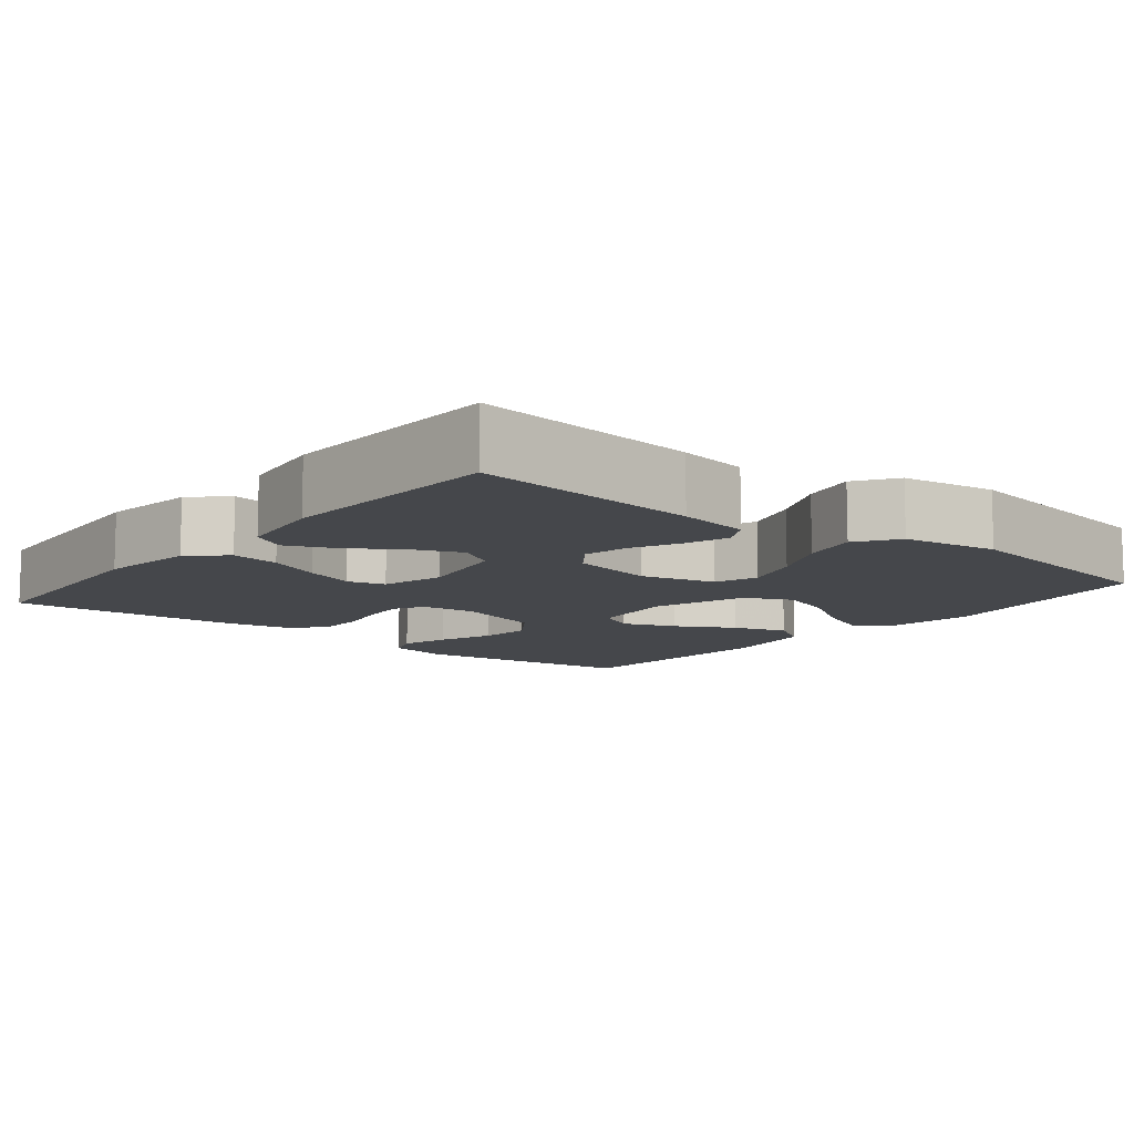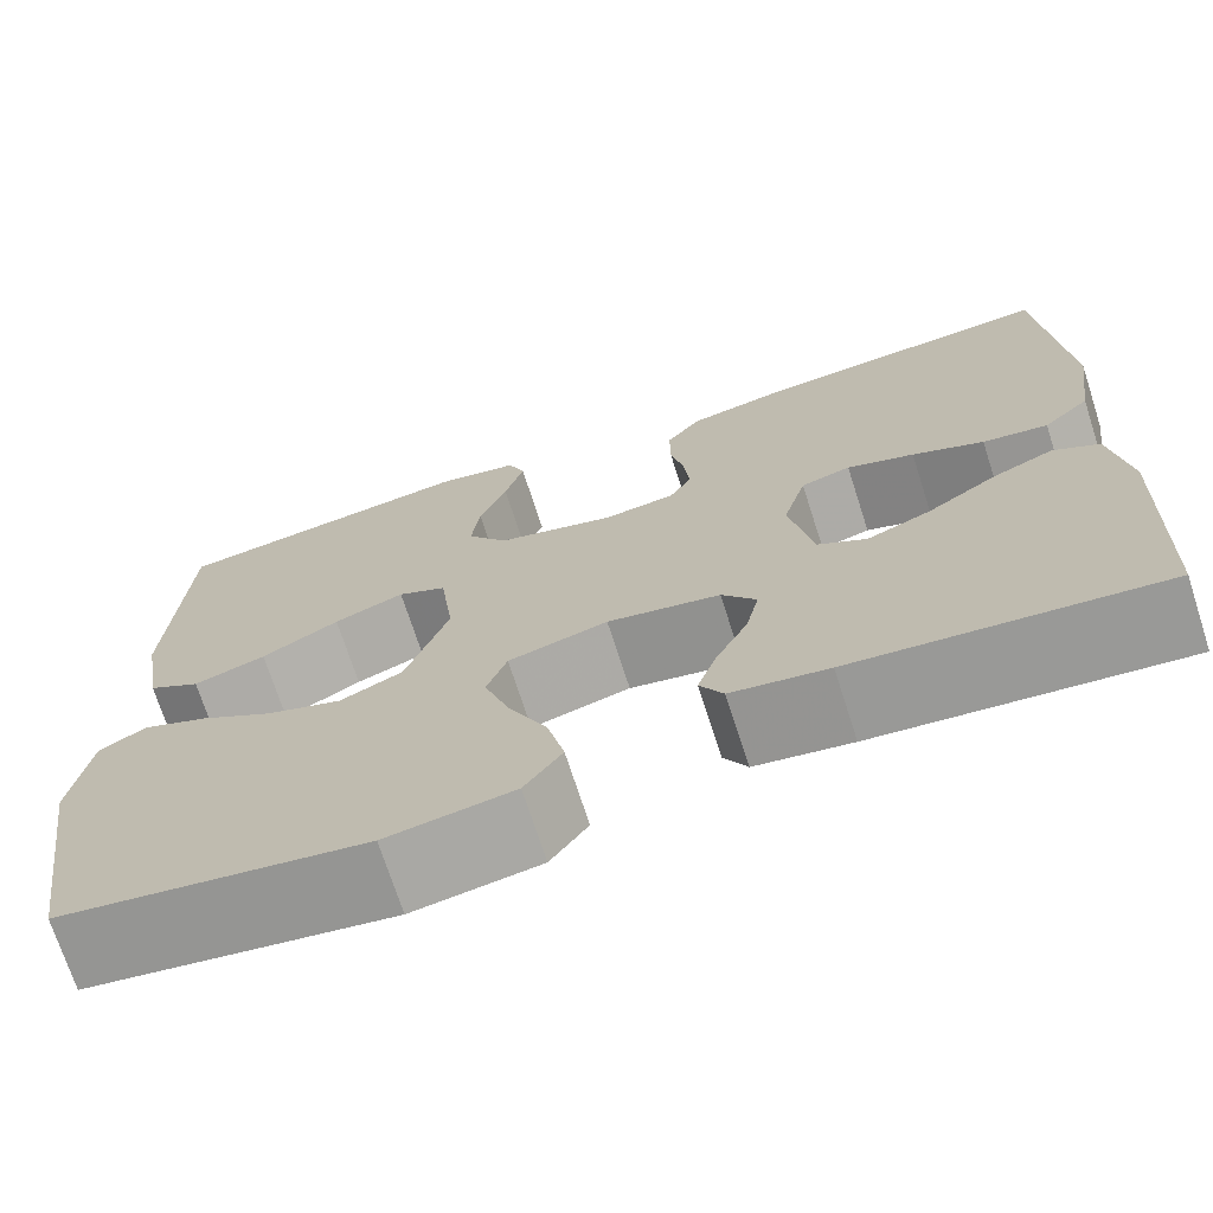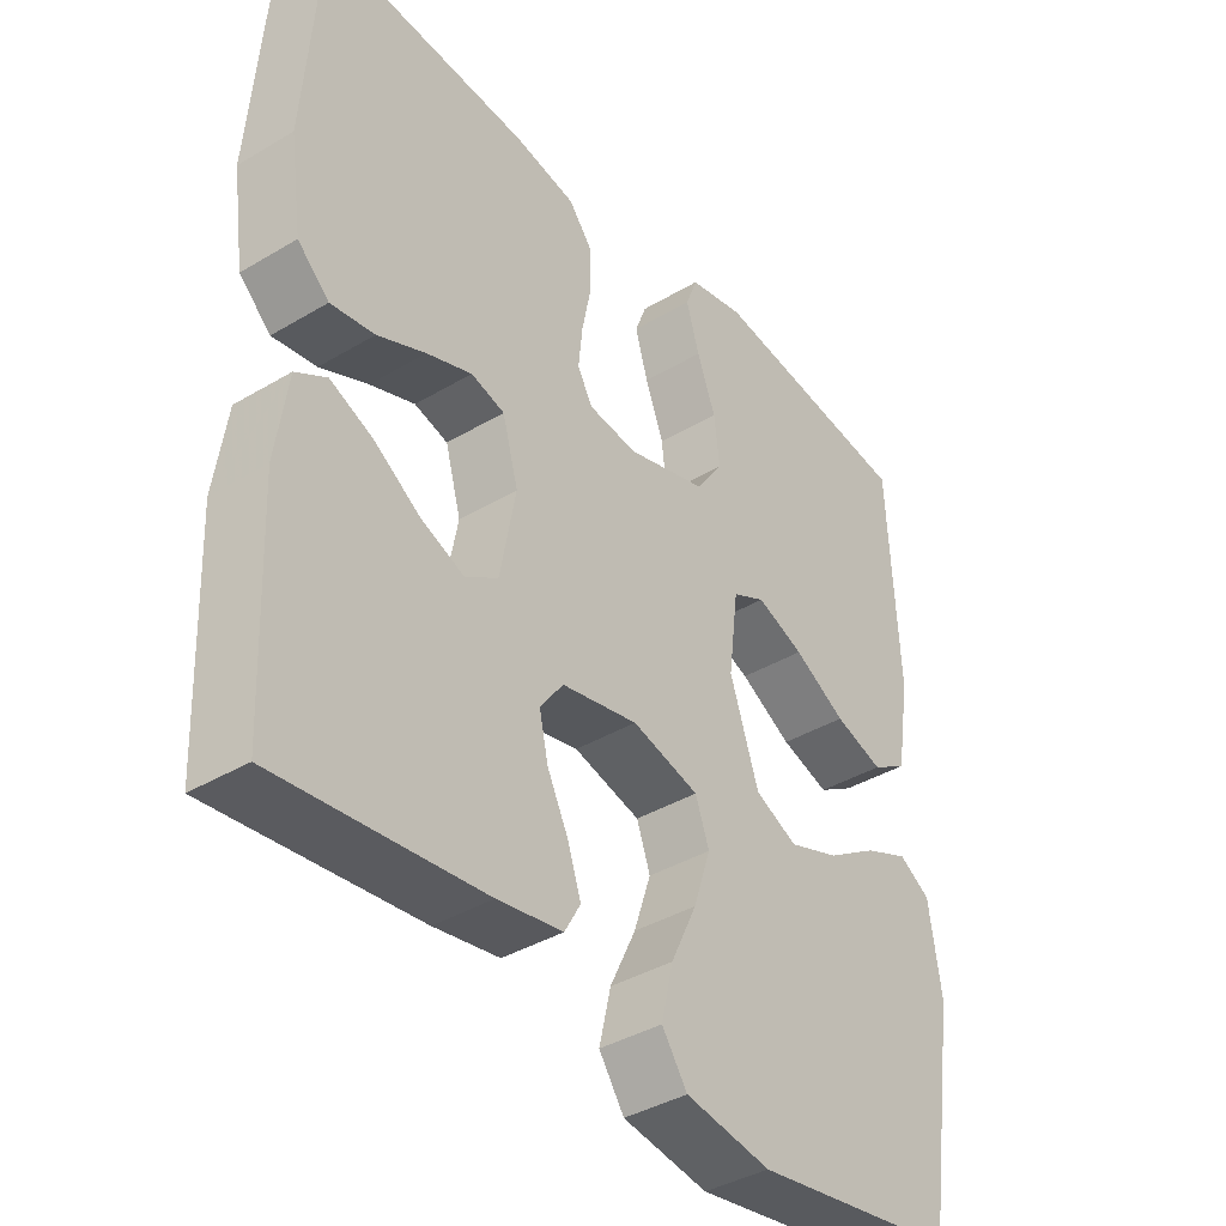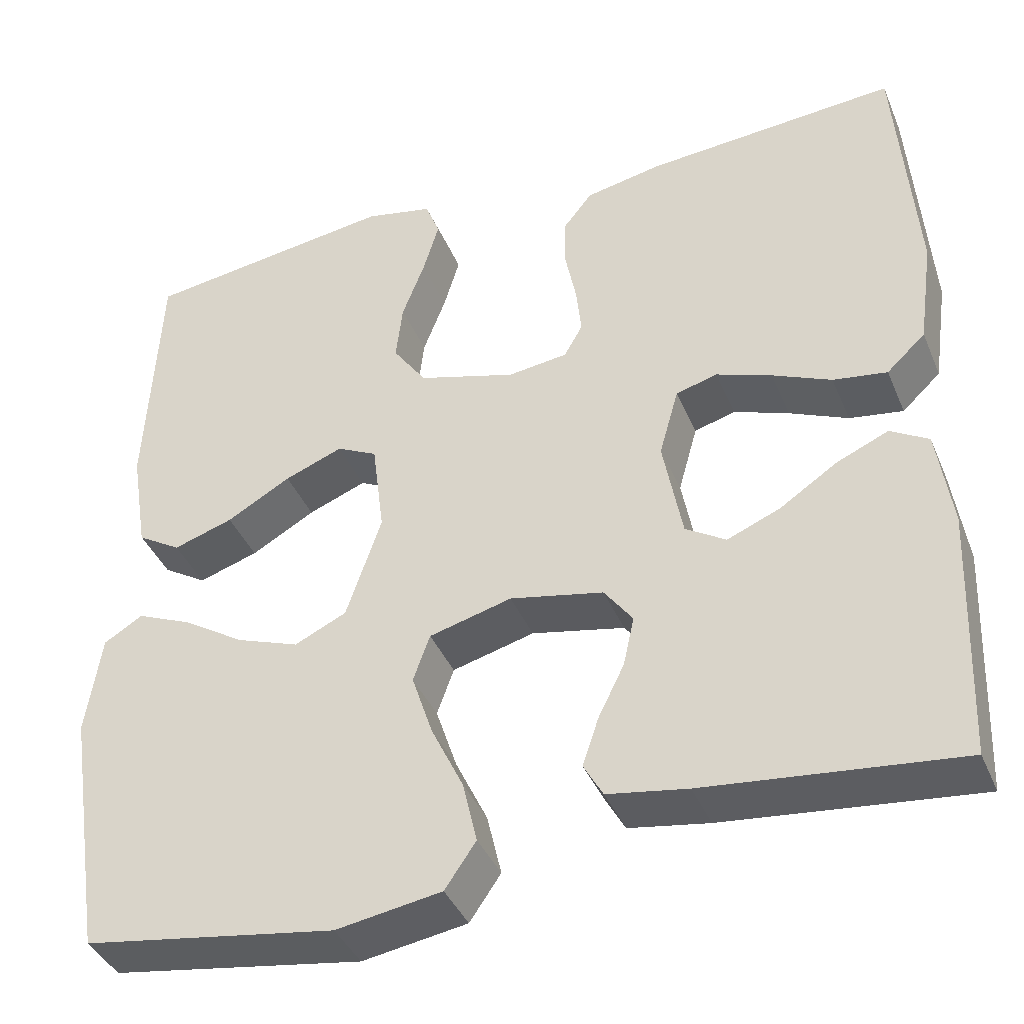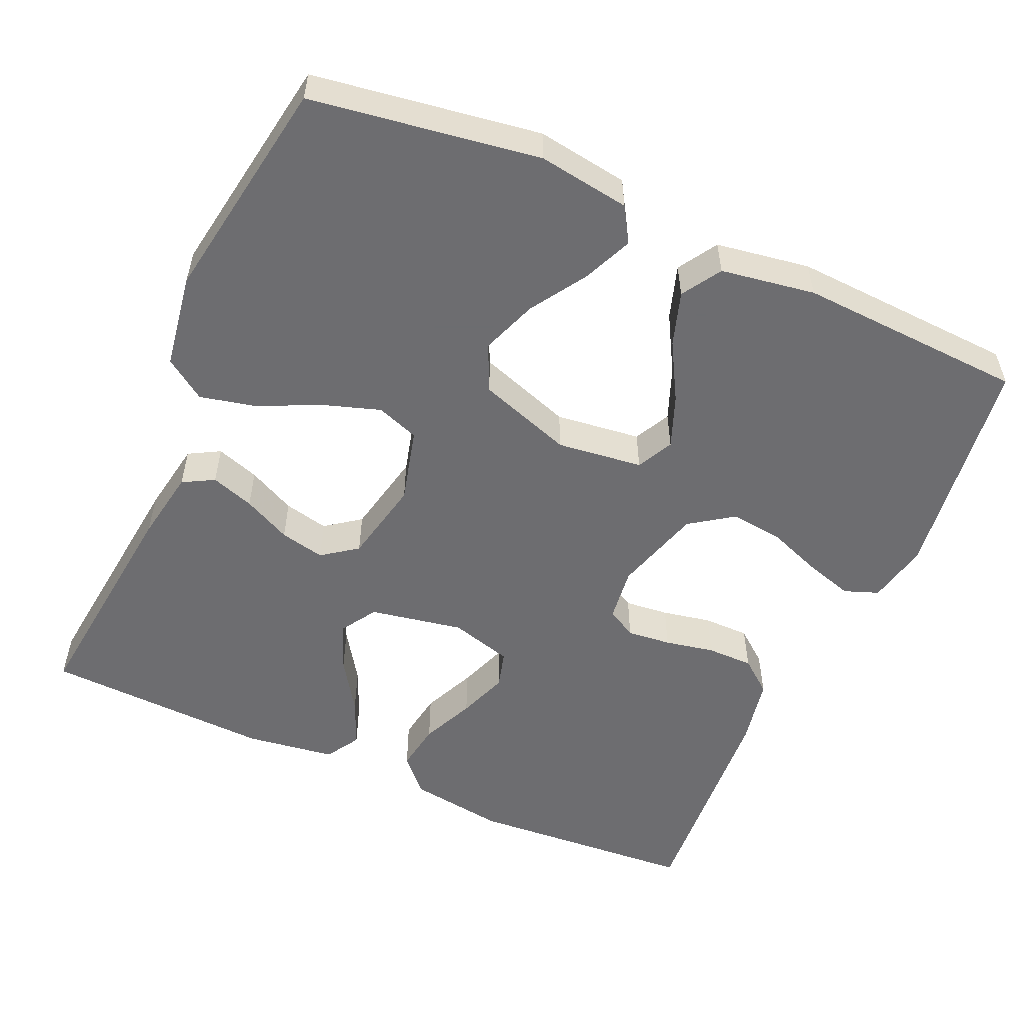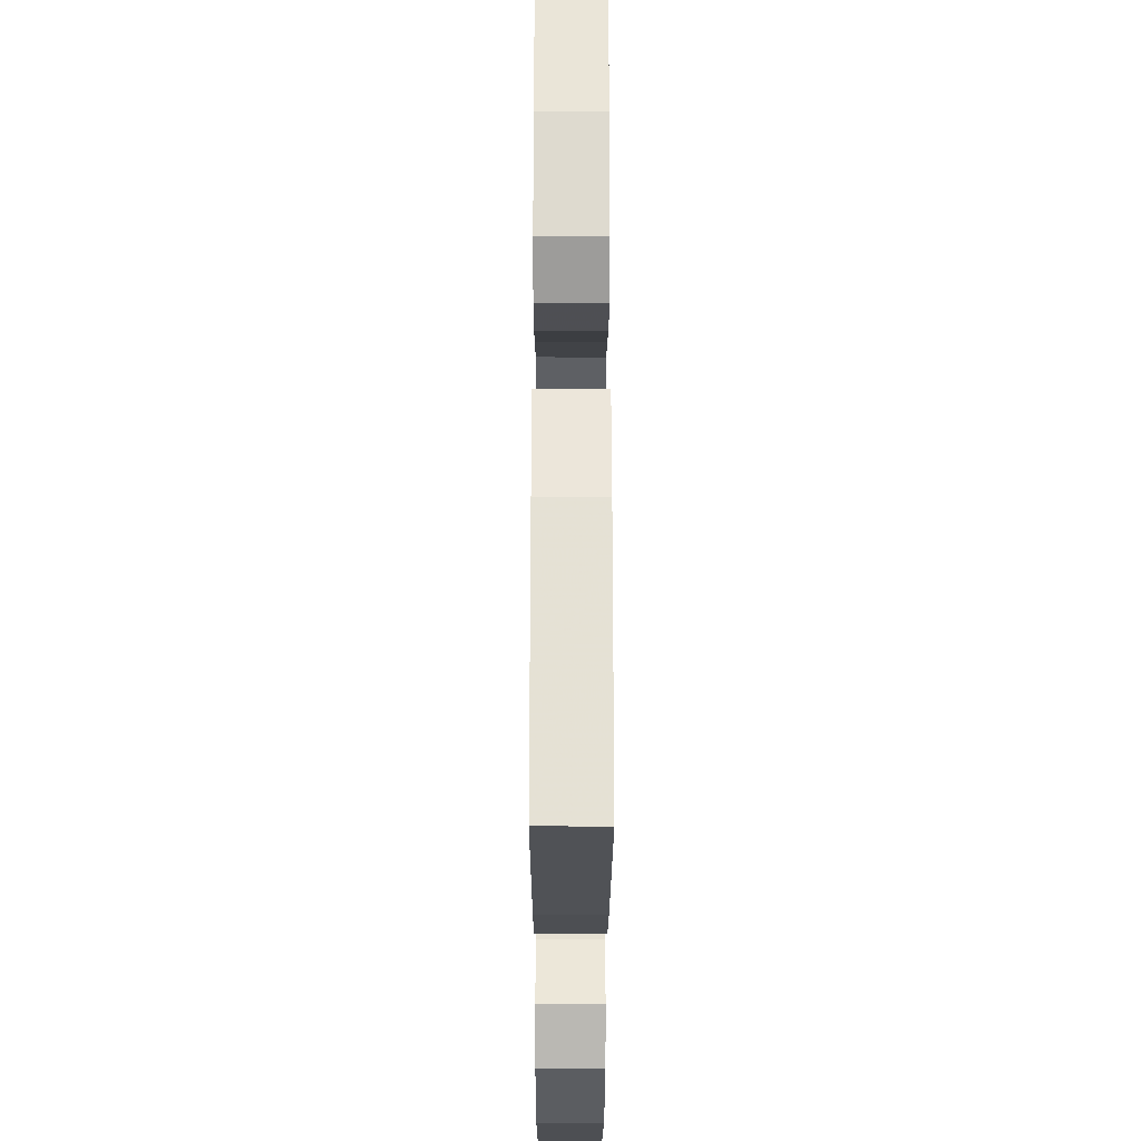
<metadata>
{"format":"obj","ext":"obj","renderer":"f3d","projection":"perspective","resolution":1024,"background":"white","views":[{"elev":-10.3,"azim":141.0,"up":"+Y"},{"elev":-71.8,"azim":17.9,"up":"+Z"},{"elev":-39.0,"azim":126.8,"up":"+Z"},{"elev":-39.9,"azim":21.5,"up":"+Z"},{"elev":-54.1,"azim":-114.1,"up":"+Y"},{"elev":-27.1,"azim":89.9,"up":"+Z"}]}
</metadata>
<code>
v -0.5 0.07 -0.5
v -0.546 0.07 -0.2
v -0.528 0.07 -0.079
v -0.482 0.07 -0.051
v -0.417 0.07 -0.079
v -0.343 0.07 -0.126
v -0.269 0.07 -0.153
v -0.207 0.07 -0.124
v -0.165 0.07 0
v -0.179 0.07 0.113
v -0.227 0.07 0.137
v -0.296 0.07 0.11
v -0.372 0.07 0.067
v -0.443 0.07 0.044
v -0.495 0.07 0.076
v -0.515 0.07 0.2
v -0.5 0.07 0.5
v -0.2 0.07 0.541
v -0.119 0.07 0.524
v -0.102 0.07 0.479
v -0.121 0.07 0.415
v -0.148 0.07 0.344
v -0.156 0.07 0.275
v -0.116 0.07 0.218
v 0 0.07 0.184
v 0.071 0.07 0.193
v 0.093 0.07 0.232
v 0.087 0.07 0.29
v 0.074 0.07 0.355
v 0.074 0.07 0.416
v 0.109 0.07 0.46
v 0.2 0.07 0.478
v 0.5 0.07 0.5
v 0.522 0.07 0.2
v 0.504 0.07 0.074
v 0.458 0.07 0.031
v 0.394 0.07 0.041
v 0.324 0.07 0.072
v 0.258 0.07 0.096
v 0.209 0.07 0.082
v 0.186 0.07 0
v 0.209 0.07 -0.123
v 0.257 0.07 -0.153
v 0.32 0.07 -0.127
v 0.388 0.07 -0.082
v 0.45 0.07 -0.055
v 0.495 0.07 -0.082
v 0.512 0.07 -0.2
v 0.5 0.07 -0.5
v 0.2 0.07 -0.467
v 0.105 0.07 -0.451
v 0.082 0.07 -0.41
v 0.101 0.07 -0.353
v 0.132 0.07 -0.29
v 0.145 0.07 -0.231
v 0.111 0.07 -0.185
v 0 0.07 -0.162
v -0.098 0.07 -0.188
v -0.118 0.07 -0.244
v -0.093 0.07 -0.32
v -0.055 0.07 -0.4
v -0.038 0.07 -0.474
v -0.075 0.07 -0.528
v -0.2 0.07 -0.548
v -0.5 0 -0.5
v -0.546 0 -0.2
v -0.528 0 -0.079
v -0.482 0 -0.051
v -0.417 0 -0.079
v -0.343 0 -0.126
v -0.269 0 -0.153
v -0.207 0 -0.124
v -0.165 0 0
v -0.179 0 0.113
v -0.227 0 0.137
v -0.296 0 0.11
v -0.372 0 0.067
v -0.443 0 0.044
v -0.495 0 0.076
v -0.515 0 0.2
v -0.5 0 0.5
v -0.2 0 0.541
v -0.119 0 0.524
v -0.102 0 0.479
v -0.121 0 0.415
v -0.148 0 0.344
v -0.156 0 0.275
v -0.116 0 0.218
v 0 0 0.184
v 0.071 0 0.193
v 0.093 0 0.232
v 0.087 0 0.29
v 0.074 0 0.355
v 0.074 0 0.416
v 0.109 0 0.46
v 0.2 0 0.478
v 0.5 0 0.5
v 0.522 0 0.2
v 0.504 0 0.074
v 0.458 0 0.031
v 0.394 0 0.041
v 0.324 0 0.072
v 0.258 0 0.096
v 0.209 0 0.082
v 0.186 0 0
v 0.209 0 -0.123
v 0.257 0 -0.153
v 0.32 0 -0.127
v 0.388 0 -0.082
v 0.45 0 -0.055
v 0.495 0 -0.082
v 0.512 0 -0.2
v 0.5 0 -0.5
v 0.2 0 -0.467
v 0.105 0 -0.451
v 0.082 0 -0.41
v 0.101 0 -0.353
v 0.132 0 -0.29
v 0.145 0 -0.231
v 0.111 0 -0.185
v 0 0 -0.162
v -0.098 0 -0.188
v -0.118 0 -0.244
v -0.093 0 -0.32
v -0.055 0 -0.4
v -0.038 0 -0.474
v -0.075 0 -0.528
v -0.2 0 -0.548
f 60 61 62 63
f 59 60 63 64
f 51 52 53 54
f 51 54 55
f 50 51 55
f 49 50 55
f 48 49 55 56
f 44 45 46 47
f 43 44 47 48
f 35 36 37 38
f 35 38 39
f 34 35 39
f 33 34 39 40
f 31 32 33 40
f 28 29 30 31
f 27 28 31 40
f 19 20 21 22
f 17 18 19 22
f 17 22 23
f 16 17 23 24
f 12 13 14 15
f 11 12 15 16
f 3 4 5 6
f 3 6 7
f 2 3 7
f 59 64 1 2
f 58 59 2 7
f 57 58 7 8
f 43 48 56 57
f 42 43 57 8
f 41 42 8 9
f 26 27 40 41
f 25 26 41 9
f 11 16 24 25
f 10 11 25
f 9 10 25
f 127 126 125 124
f 128 127 124 123
f 118 117 116 115
f 119 118 115
f 119 115 114
f 119 114 113
f 120 119 113 112
f 111 110 109 108
f 112 111 108 107
f 102 101 100 99
f 103 102 99
f 103 99 98
f 104 103 98 97
f 104 97 96 95
f 95 94 93 92
f 104 95 92 91
f 86 85 84 83
f 86 83 82 81
f 87 86 81
f 88 87 81 80
f 79 78 77 76
f 80 79 76 75
f 70 69 68 67
f 71 70 67
f 71 67 66
f 66 65 128 123
f 71 66 123 122
f 72 71 122 121
f 121 120 112 107
f 72 121 107 106
f 73 72 106 105
f 105 104 91 90
f 73 105 90 89
f 89 88 80 75
f 89 75 74
f 89 74 73
f 1 65 66 2
f 2 66 67 3
f 3 67 68 4
f 4 68 69 5
f 5 69 70 6
f 6 70 71 7
f 7 71 72 8
f 8 72 73 9
f 9 73 74 10
f 10 74 75 11
f 11 75 76 12
f 12 76 77 13
f 13 77 78 14
f 14 78 79 15
f 15 79 80 16
f 16 80 81 17
f 17 81 82 18
f 18 82 83 19
f 19 83 84 20
f 20 84 85 21
f 21 85 86 22
f 22 86 87 23
f 23 87 88 24
f 24 88 89 25
f 25 89 90 26
f 26 90 91 27
f 27 91 92 28
f 28 92 93 29
f 29 93 94 30
f 30 94 95 31
f 31 95 96 32
f 32 96 97 33
f 33 97 98 34
f 34 98 99 35
f 35 99 100 36
f 36 100 101 37
f 37 101 102 38
f 38 102 103 39
f 39 103 104 40
f 40 104 105 41
f 41 105 106 42
f 42 106 107 43
f 43 107 108 44
f 44 108 109 45
f 45 109 110 46
f 46 110 111 47
f 47 111 112 48
f 48 112 113 49
f 49 113 114 50
f 50 114 115 51
f 51 115 116 52
f 52 116 117 53
f 53 117 118 54
f 54 118 119 55
f 55 119 120 56
f 56 120 121 57
f 57 121 122 58
f 58 122 123 59
f 59 123 124 60
f 60 124 125 61
f 61 125 126 62
f 62 126 127 63
f 63 127 128 64
f 64 128 65 1

</code>
